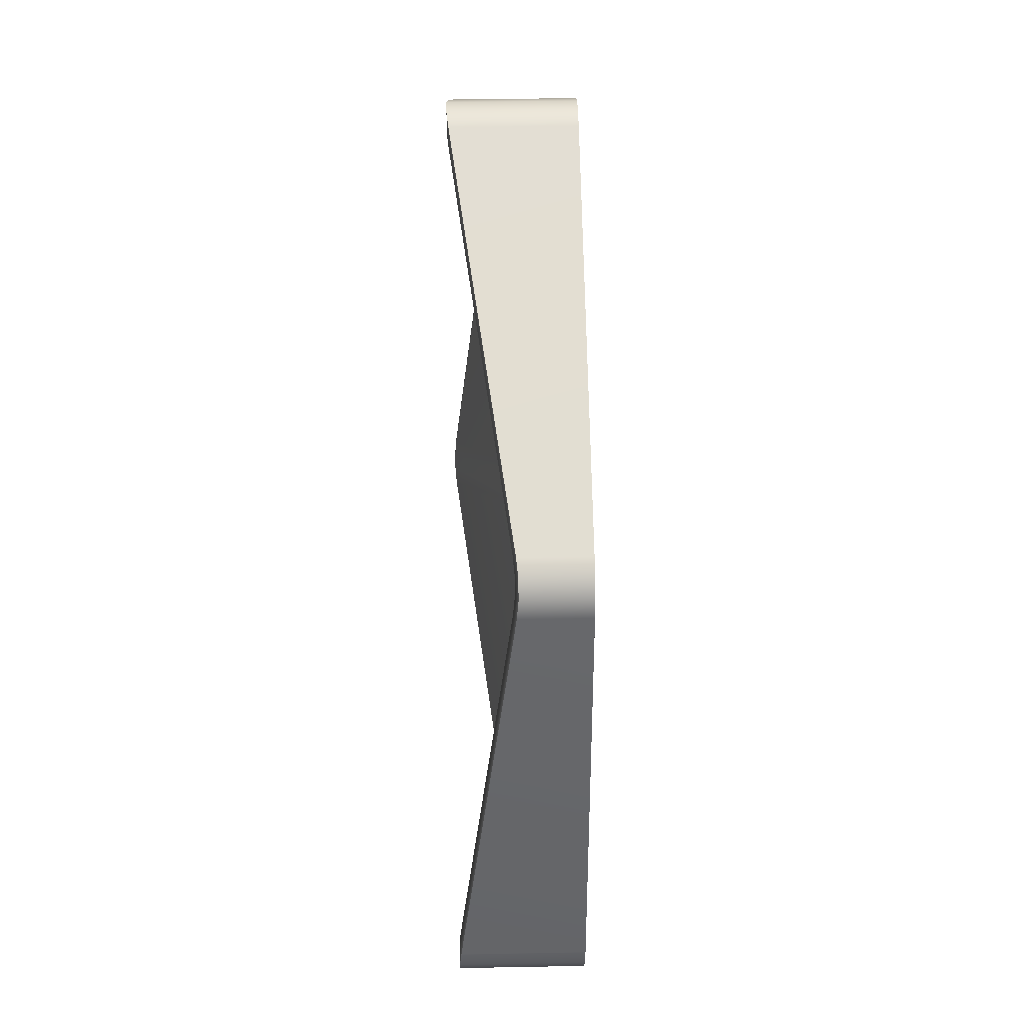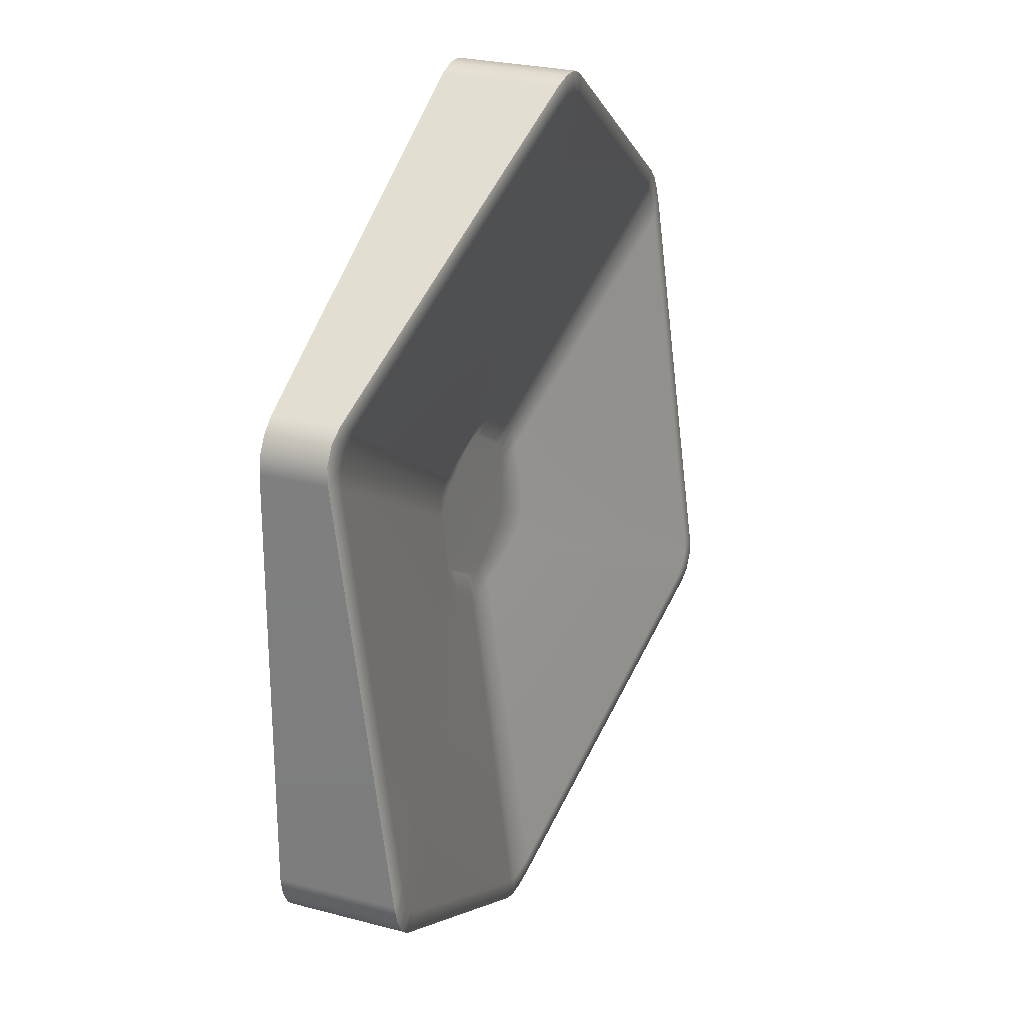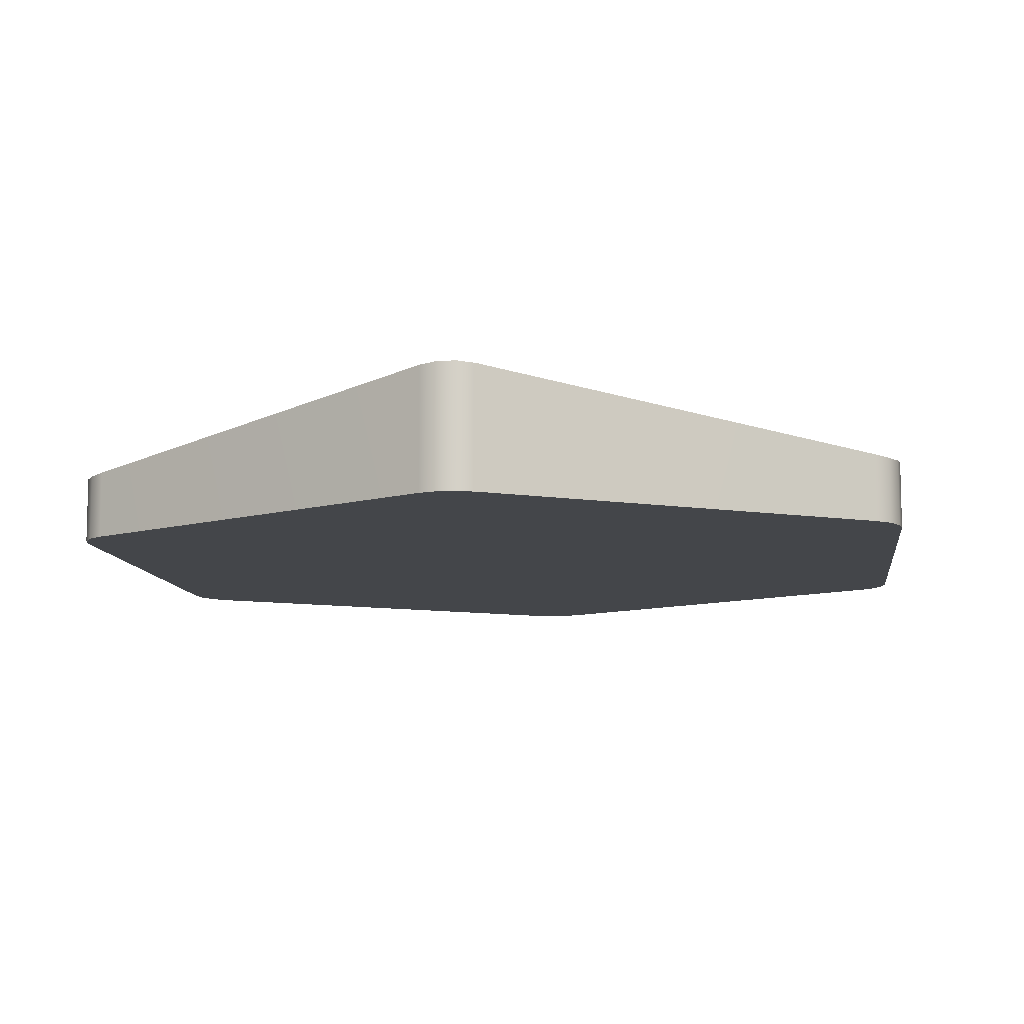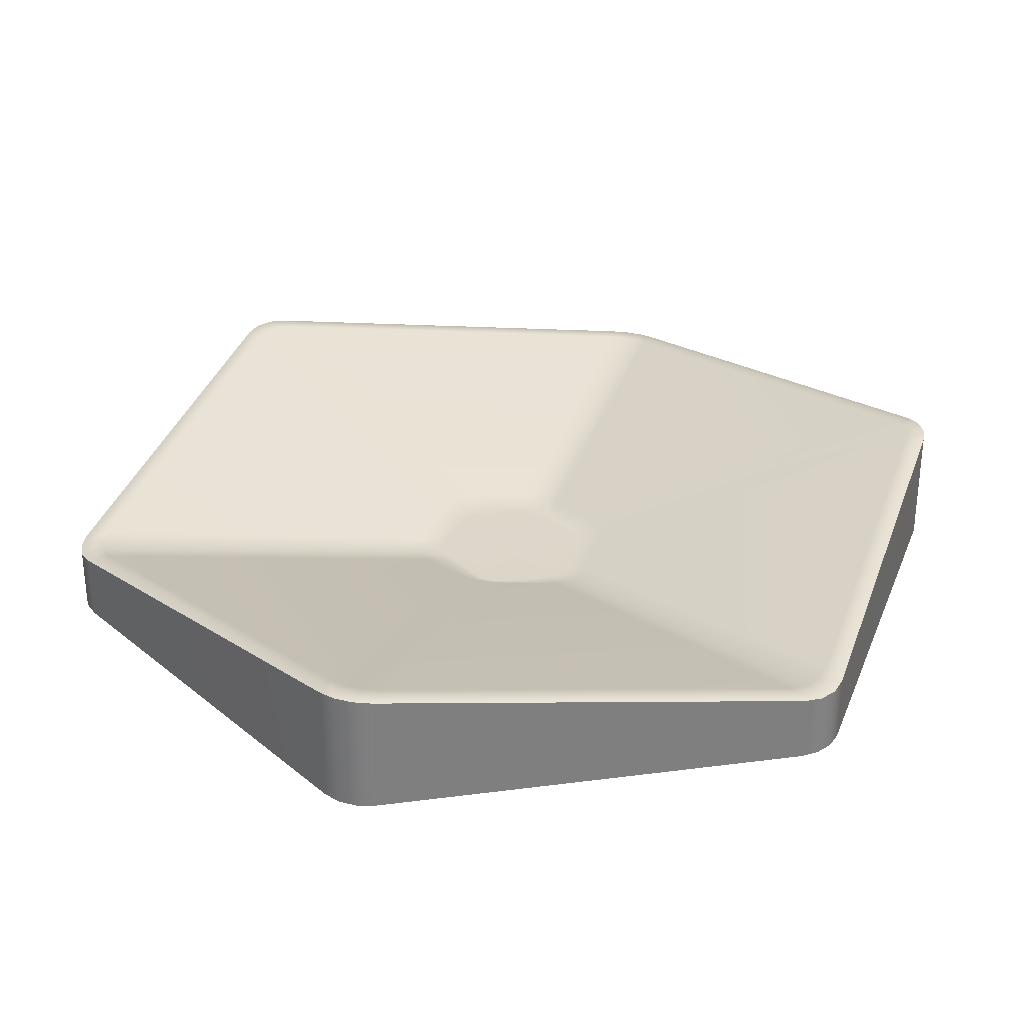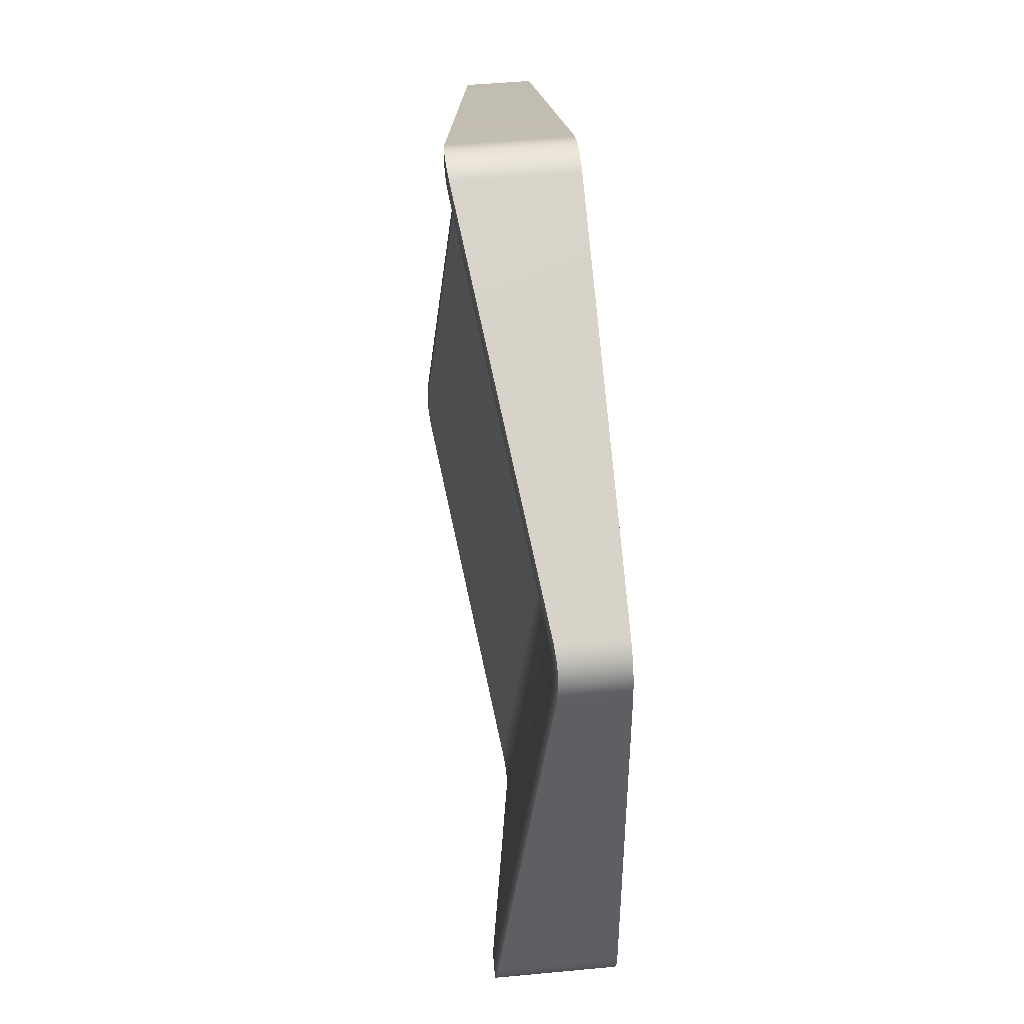
<metadata>
{"format":"obj","ext":"obj","renderer":"f3d","projection":"perspective","resolution":1024,"background":"white","views":[{"elev":38.0,"azim":-91.4,"up":"+Z"},{"elev":25.8,"azim":113.0,"up":"+Z"},{"elev":-9.6,"azim":127.2,"up":"+Y"},{"elev":30.5,"azim":19.3,"up":"+Y"},{"elev":47.3,"azim":-96.1,"up":"+Z"}]}
</metadata>
<code>
g Col_ENV_EGG_FloorHexagon
v -0.7449 -1.162 -13.13
v -11 0.3178 -7.211
v -11 -3.03 -7.211
v -0.7449 -3.03 -13.13
v -11.74 0.3178 -5.92
v -11.74 -1.162 5.92
v -11.74 -3.03 5.92
v -11.74 -3.03 -5.92
v 11 0.3178 -7.211
v 0.745 -1.162 -13.13
v 0.745 -3.03 -13.13
v 11 -3.03 -7.211
v 11.74 -1.162 5.92
v 11.74 0.3178 -5.92
v 11.74 -3.03 -5.92
v 11.74 -3.03 5.92
v 0.745 0.3178 13.13
v 11 -1.162 7.211
v 11 -3.03 7.211
v 0.745 -3.03 13.13
v -11 -1.162 7.211
v -0.7449 0.3178 13.13
v -0.7449 -3.03 13.13
v -11 -3.03 7.211
v -0.2593 -1.206 -13.31
v -0.7449 -1.162 -13.13
v -0.7449 -3.03 -13.13
v -0.2593 -3.03 -13.31
v 0.2593 -1.206 -13.31
v -0.2593 -1.206 -13.31
v -0.2593 -3.03 -13.31
v 0.2593 -3.03 -13.31
v 0.745 -1.162 -13.13
v 0.2593 -1.206 -13.31
v 0.2593 -3.03 -13.31
v 0.745 -3.03 -13.13
v -11.65 0.3618 -6.429
v -11.74 0.3178 -5.92
v -11.74 -3.03 -5.92
v -11.65 -3.03 -6.429
v -11.39 0.3618 -6.878
v -11.65 0.3618 -6.429
v -11.65 -3.03 -6.429
v -11.39 -3.03 -6.878
v -11 0.3178 -7.211
v -11.39 0.3618 -6.878
v -11.39 -3.03 -6.878
v -11 -3.03 -7.211
v 11.39 0.3618 -6.878
v 11 0.3178 -7.211
v 11 -3.03 -7.211
v 11.39 -3.03 -6.878
v 11.65 0.3618 -6.429
v 11.39 0.3618 -6.878
v 11.39 -3.03 -6.878
v 11.65 -3.03 -6.429
v 11.74 0.3178 -5.92
v 11.65 0.3618 -6.429
v 11.65 -3.03 -6.429
v 11.74 -3.03 -5.92
v 11.65 -1.206 6.429
v 11.74 -1.162 5.92
v 11.74 -3.03 5.92
v 11.65 -3.03 6.429
v 11.39 -1.206 6.878
v 11.65 -1.206 6.429
v 11.65 -3.03 6.429
v 11.39 -3.03 6.878
v 11 -1.162 7.211
v 11.39 -1.206 6.878
v 11.39 -3.03 6.878
v 11 -3.03 7.211
v 0.2593 0.3618 13.31
v 0.745 0.3178 13.13
v 0.745 -3.03 13.13
v 0.2593 -3.03 13.31
v -0.2593 0.3618 13.31
v 0.2593 0.3618 13.31
v 0.2593 -3.03 13.31
v -0.2593 -3.03 13.31
v -0.7449 0.3178 13.13
v -0.2593 0.3618 13.31
v -0.2593 -3.03 13.31
v -0.7449 -3.03 13.13
v -11.39 -1.206 6.878
v -11 -1.162 7.211
v -11 -3.03 7.211
v -11.39 -3.03 6.878
v -11.65 -1.206 6.429
v -11.39 -1.206 6.878
v -11.39 -3.03 6.878
v -11.65 -3.03 6.429
v -11.74 -1.162 5.92
v -11.65 -1.206 6.429
v -11.65 -3.03 6.429
v -11.74 -3.03 5.92
v 0.745 -3.03 13.13
v -0.2593 -3.03 13.31
v 0.2593 -3.03 13.31
v -0.7449 -3.03 13.13
v 11 -3.03 -7.211
v 0.745 -3.03 -13.13
v -11 -3.03 7.211
v 11.74 -3.03 -5.92
v 11 -3.03 7.211
v 11.65 -3.03 -6.429
v 11.39 -3.03 -6.878
v 11.74 -3.03 5.92
v 11.39 -3.03 6.878
v 11.65 -3.03 6.429
v -0.7449 -3.03 -13.13
v 0.2593 -3.03 -13.31
v -0.2593 -3.03 -13.31
v -11.74 -3.03 5.92
v -11.65 -3.03 6.429
v -11.39 -3.03 6.878
v -11.74 -3.03 -5.92
v -11 -3.03 -7.211
v -11.39 -3.03 -6.878
v -11.65 -3.03 -6.429
v -11.1 -1.132 6.122
v -11.39 -1.206 6.878
v -11.65 -1.206 6.429
v -10.85 -1.132 6.55
v -11 -1.162 7.211
v -11.18 -1.09 5.638
v -11.74 -1.162 5.92
v -11.18 0.3191 -5.638
v -11.74 0.3178 -5.92
v -2.719 -2.38 0.8476
v -10.47 -1.09 6.866
v -0.7449 0.3178 13.13
v -2.635 -2.419 1.269
v -11.1 0.361 -6.122
v -11.65 0.3618 -6.429
v -0.7094 0.3191 12.5
v -0.2593 0.3618 13.31
v -0.2469 0.361 12.67
v 0.2593 0.3618 13.31
v -2.417 -2.419 1.646
v -0.7301 -2.178 2.737
v 0.2469 0.361 12.67
v 0.745 0.3178 13.13
v -10.85 0.361 -6.55
v -11.39 0.3618 -6.878
v -2.094 -2.38 1.93
v -0.2613 -2.136 2.907
v 0.7094 0.3191 12.5
v 11 -1.162 7.211
v -10.47 0.3191 -6.866
v -11 0.3178 -7.211
v -0.7094 -1.09 -12.5
v -0.7449 -1.162 -13.13
v -2.006 -2.178 -2.002
v 0.2613 -2.136 2.907
v 10.47 -1.09 6.866
v 11.39 -1.206 6.878
v 10.85 -1.132 6.55
v 11.65 -1.206 6.429
v 2.094 -2.38 1.93
v 11.1 -1.132 6.122
v 11.74 -1.162 5.92
v -2.387 -2.136 -1.681
v 0.7301 -2.178 2.737
v 2.417 -2.419 1.646
v 11.18 -1.09 5.638
v 11.74 0.3178 -5.92
v -2.649 -2.136 -1.228
v 2.635 -2.419 1.269
v 11.18 0.3191 -5.638
v 11.65 0.3618 -6.429
v 11.1 0.361 -6.122
v 11.39 0.3618 -6.878
v 2.736 -2.178 -0.737
v 10.85 0.361 -6.55
v 11 0.3178 -7.211
v -2.736 -2.178 -0.737
v 2.719 -2.38 0.8476
v 2.649 -2.136 -1.228
v 10.47 0.3191 -6.866
v 0.745 -1.162 -13.13
v 2.387 -2.136 -1.681
v 0.7094 -1.09 -12.5
v 0.2593 -1.206 -13.31
v 0.2469 -1.132 -12.67
v -0.2593 -1.206 -13.31
v 0.625 -2.38 -2.78
v 2.006 -2.178 -2.002
v -0.2469 -1.132 -12.67
v -0.2175 -2.419 -2.917
v 0.2175 -2.419 -2.917
v -0.625 -2.38 -2.78
v 1.796 -2.544 -1.266
v 1.509 -2.544 -1.507
v 0.4702 -2.544 -2.092
v 0.1636 -2.544 -2.196
v 1.993 -2.544 -0.9252
v -0.1636 -2.544 -2.196
v 2.058 -2.544 -0.5557
v -0.4702 -2.544 -2.092
v 2.046 -2.544 0.6364
v -1.509 -2.544 -1.507
v 1.982 -2.544 0.9537
v -1.796 -2.544 -1.266
v -1.993 -2.544 -0.9252
v 1.818 -2.544 1.237
v 1.575 -2.544 1.451
v -2.058 -2.544 -0.5557
v 0.5493 -2.544 2.058
v -2.046 -2.544 0.6364
v 0.1966 -2.544 2.186
v -1.982 -2.544 0.9537
v -0.1966 -2.544 2.186
v -1.818 -2.544 1.237
v -0.5493 -2.544 2.058
v -1.575 -2.544 1.451
g Col_ENV_EGG_FloorHexagon_0
f 3 2 1
f 4 3 1
f 7 6 5
f 8 7 5
f 11 10 9
f 12 11 9
f 15 14 13
f 16 15 13
f 19 18 17
f 20 19 17
f 23 22 21
f 24 23 21
f 27 26 25
f 28 27 25
f 31 30 29
f 32 31 29
f 35 34 33
f 36 35 33
f 39 38 37
f 40 39 37
f 43 42 41
f 44 43 41
f 47 46 45
f 48 47 45
f 51 50 49
f 52 51 49
f 55 54 53
f 56 55 53
f 59 58 57
f 60 59 57
f 63 62 61
f 64 63 61
f 67 66 65
f 68 67 65
f 71 70 69
f 72 71 69
f 75 74 73
f 76 75 73
f 79 78 77
f 80 79 77
f 83 82 81
f 84 83 81
f 87 86 85
f 88 87 85
f 91 90 89
f 92 91 89
f 95 94 93
f 96 95 93
f 99 98 97
f 98 100 97
f 97 100 101
f 101 100 102
f 100 103 102
f 104 97 101
f 105 97 104
f 106 104 101
f 107 106 101
f 108 105 104
f 109 105 108
f 110 109 108
f 102 103 111
f 112 102 111
f 113 112 111
f 103 114 111
f 115 114 103
f 116 115 103
f 114 117 111
f 117 118 111
f 119 118 117
f 120 119 117
f 123 122 121
f 122 124 121
f 122 125 124
f 123 121 126
f 127 123 126
f 127 126 128
f 129 127 128
f 130 126 121
f 126 130 128
f 125 131 124
f 125 132 131
f 133 121 124
f 133 130 121
f 129 128 134
f 135 129 134
f 132 136 131
f 132 137 136
f 137 138 136
f 137 139 138
f 140 124 131
f 140 133 124
f 136 141 131
f 141 136 138
f 139 142 138
f 139 143 142
f 135 134 144
f 145 135 144
f 146 140 131
f 141 146 131
f 147 138 142
f 147 141 138
f 143 148 142
f 143 149 148
f 145 144 150
f 151 145 150
f 151 150 152
f 153 151 152
f 154 150 144
f 152 150 154
f 155 147 142
f 155 142 148
f 149 156 148
f 149 157 156
f 157 158 156
f 157 159 158
f 156 160 148
f 160 156 158
f 159 161 158
f 159 162 161
f 163 154 144
f 163 144 134
f 164 155 148
f 160 164 148
f 165 158 161
f 165 160 158
f 162 166 161
f 162 167 166
f 168 163 134
f 168 134 128
f 169 165 161
f 169 161 166
f 167 170 166
f 167 171 170
f 171 172 170
f 171 173 172
f 170 174 166
f 174 170 172
f 173 175 172
f 173 176 175
f 177 168 128
f 130 177 128
f 178 169 166
f 174 178 166
f 179 172 175
f 179 174 172
f 176 180 175
f 176 181 180
f 182 179 175
f 182 175 180
f 181 183 180
f 181 184 183
f 184 185 183
f 184 186 185
f 183 187 180
f 187 183 185
f 188 182 180
f 187 188 180
f 186 189 185
f 186 153 189
f 153 152 189
f 189 190 185
f 190 189 152
f 191 187 185
f 190 191 185
f 192 190 152
f 192 152 154
f 193 182 188
f 194 188 187
f 194 193 188
f 195 194 187
f 195 187 191
f 194 195 193
f 196 195 191
f 196 191 190
f 195 196 193
f 193 197 182
f 193 196 197
f 197 179 182
f 198 196 190
f 198 190 192
f 196 198 197
f 197 199 179
f 197 198 199
f 199 174 179
f 200 198 192
f 198 200 199
f 200 192 154
f 199 201 174
f 199 200 201
f 201 178 174
f 202 200 154
f 200 202 201
f 202 154 163
f 201 203 178
f 201 202 203
f 203 169 178
f 204 202 163
f 202 204 203
f 204 163 168
f 205 204 168
f 203 204 205
f 205 168 177
f 203 206 169
f 206 203 205
f 206 165 169
f 206 207 165
f 207 206 205
f 207 160 165
f 208 205 177
f 208 207 205
f 208 177 130
f 207 209 160
f 209 207 208
f 209 164 160
f 210 208 130
f 210 209 208
f 210 130 133
f 209 211 164
f 211 209 210
f 211 155 164
f 212 210 133
f 212 211 210
f 212 133 140
f 211 213 155
f 213 211 212
f 213 147 155
f 214 212 140
f 214 213 212
f 214 140 146
f 213 215 147
f 215 213 214
f 215 141 147
f 216 146 141
f 216 214 146
f 215 216 141
f 216 215 214

</code>
